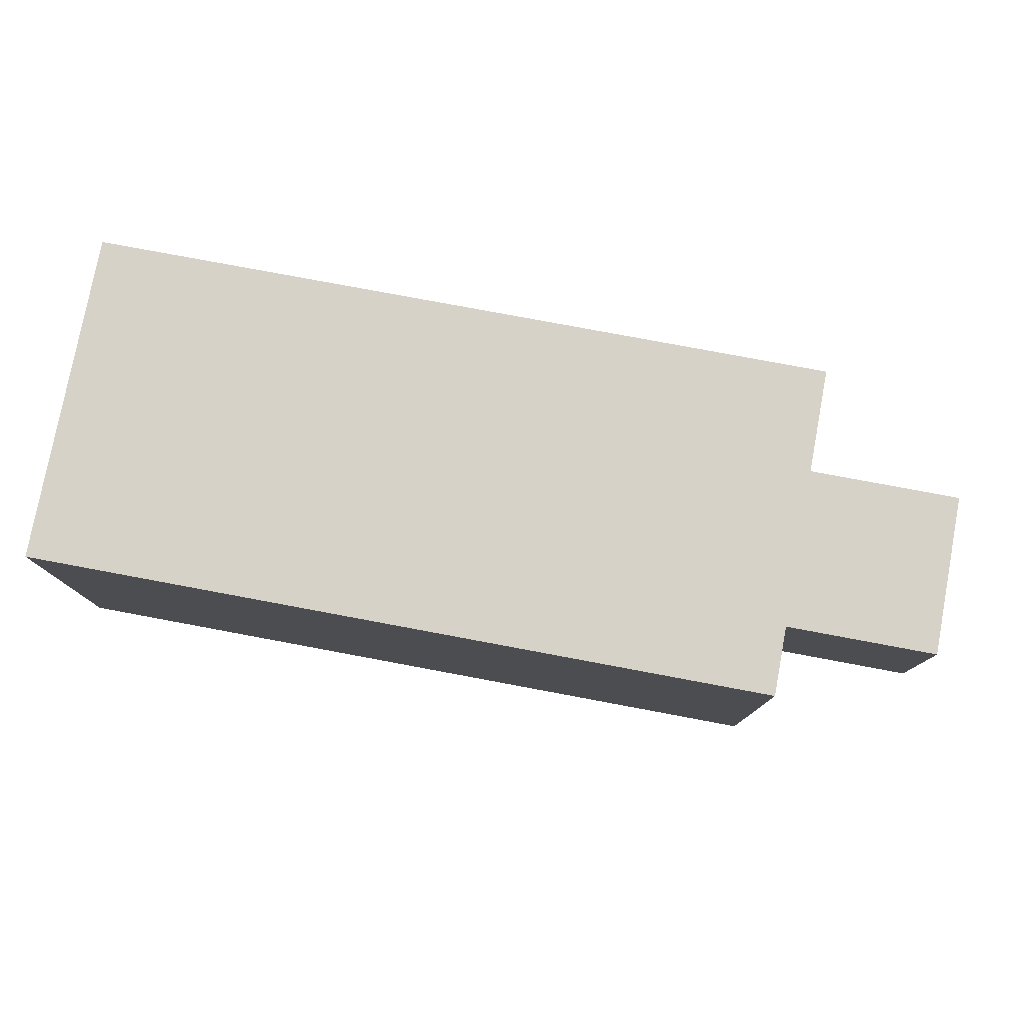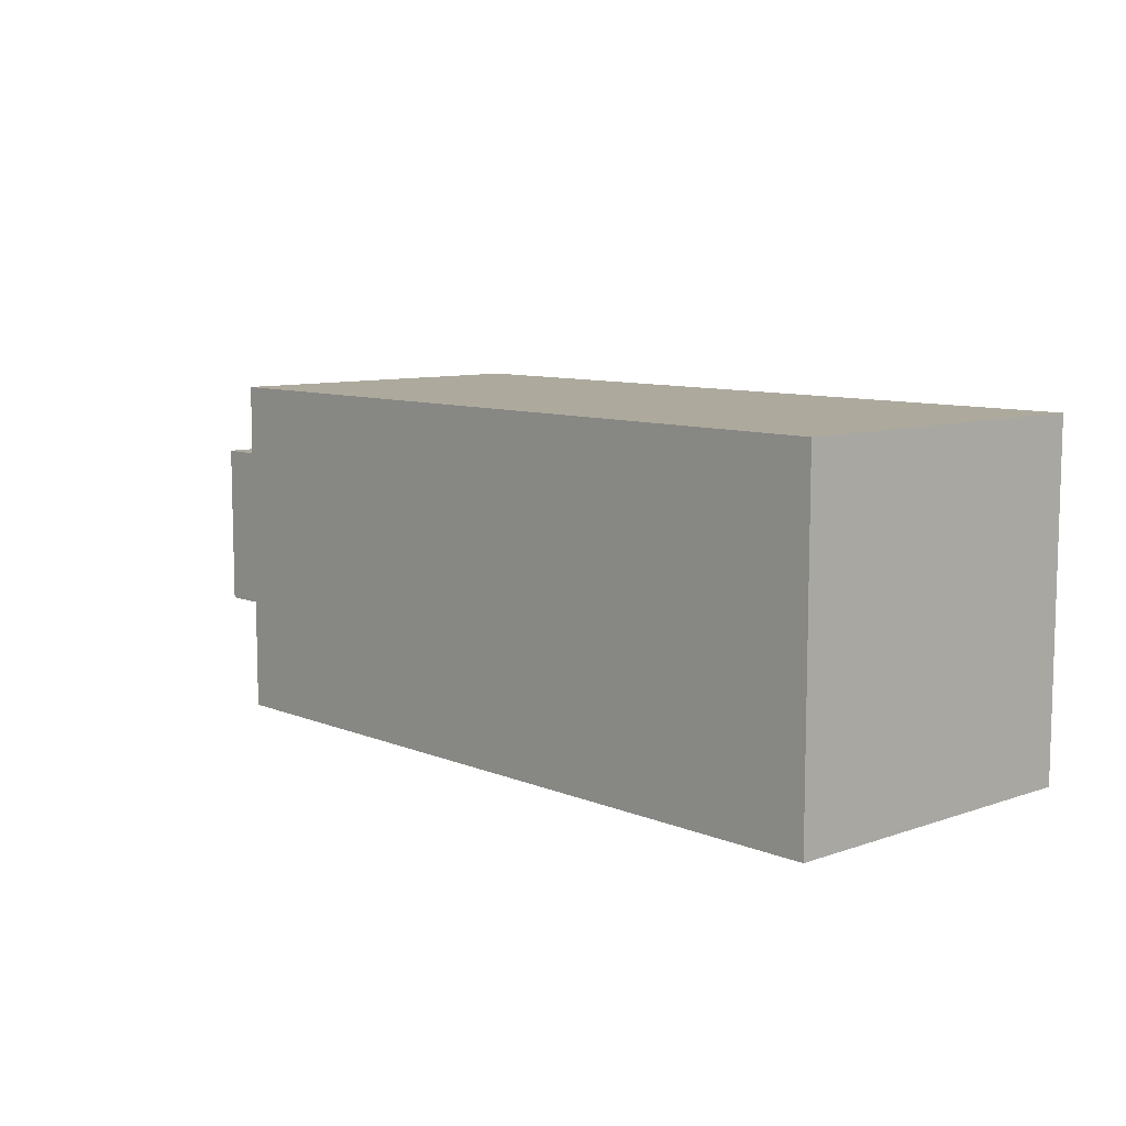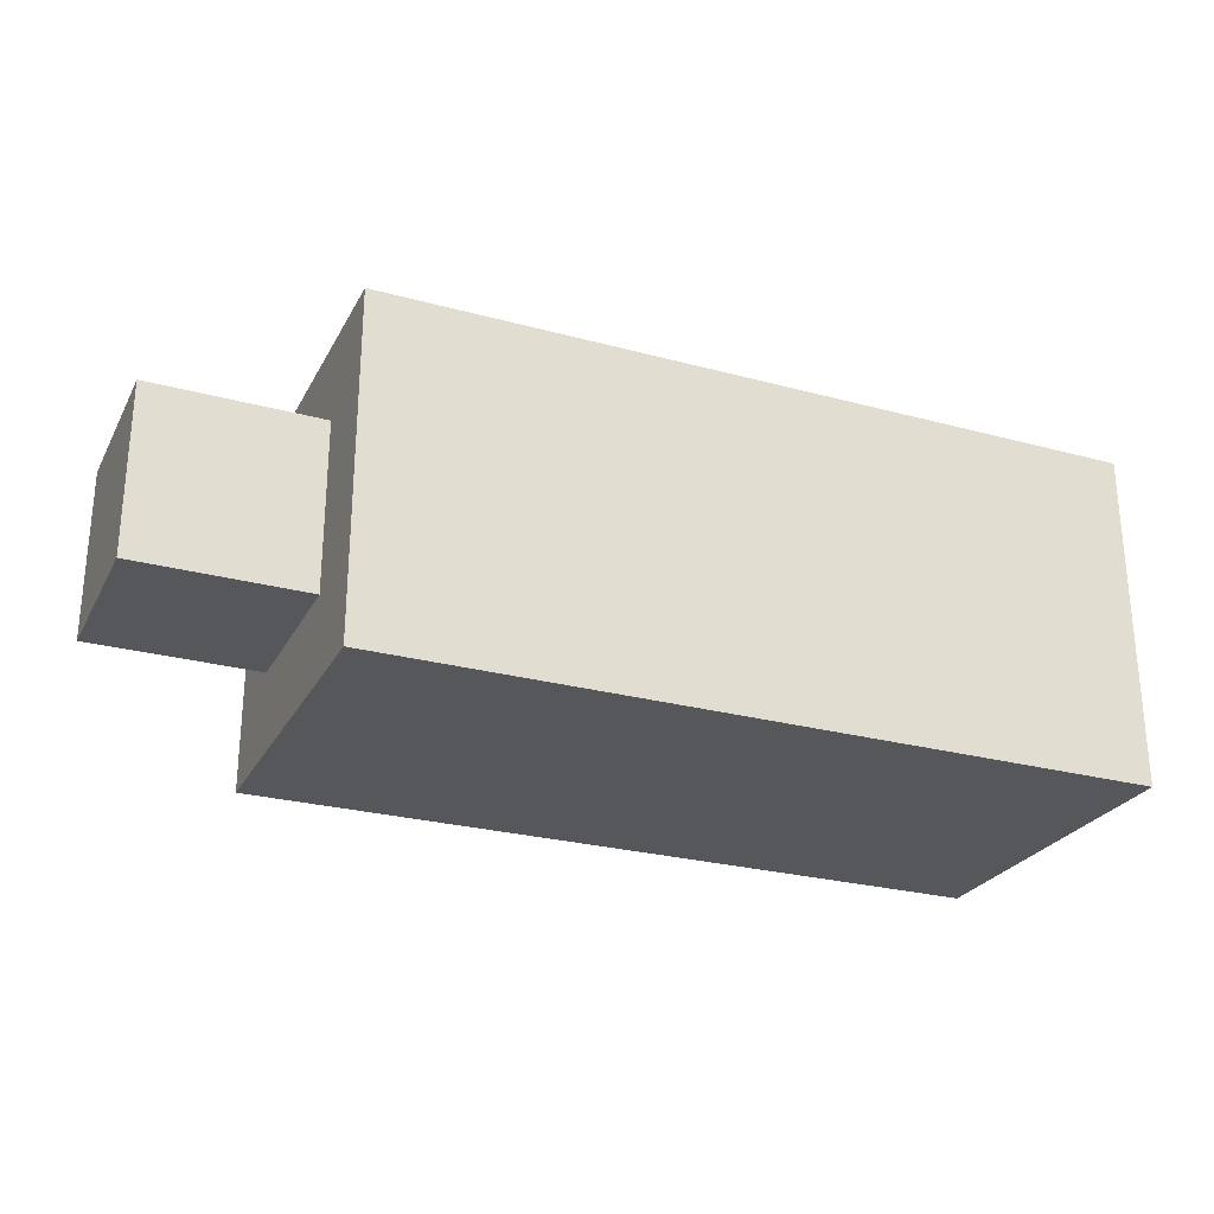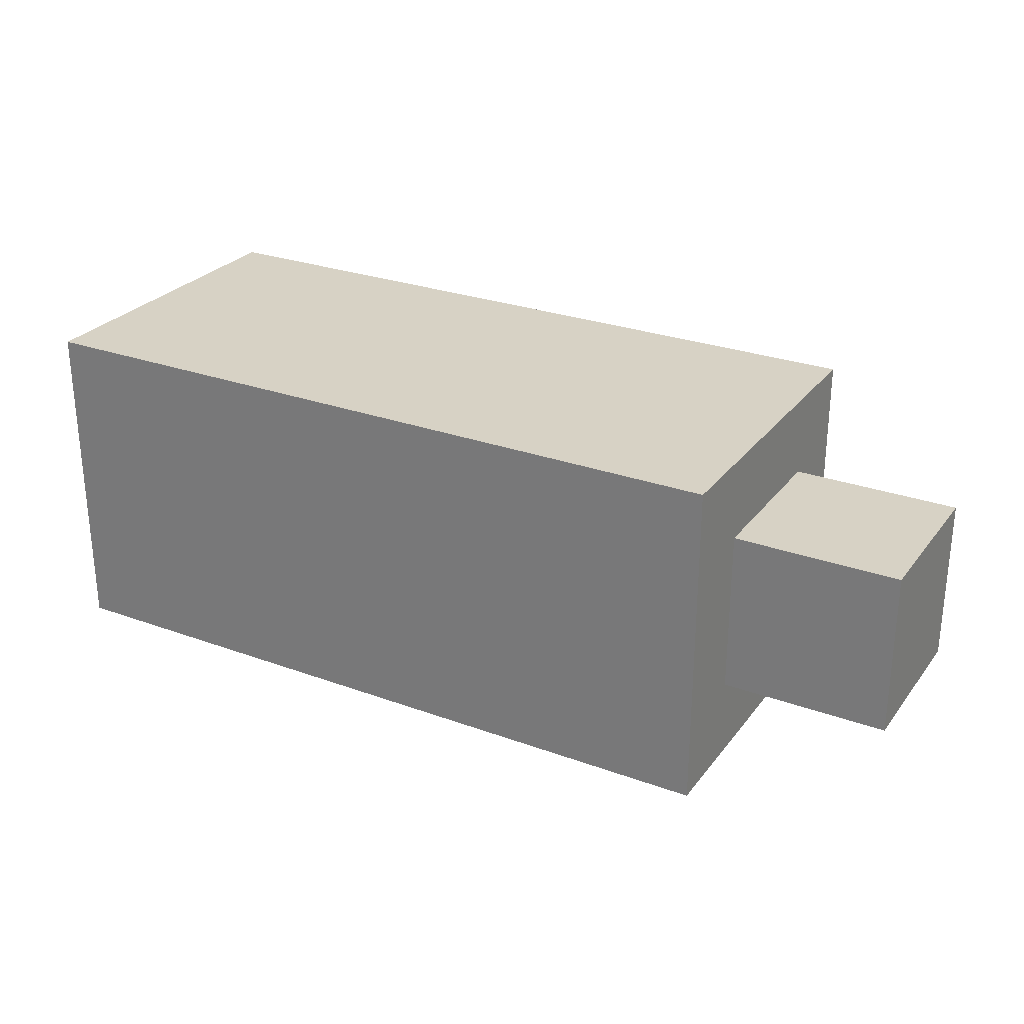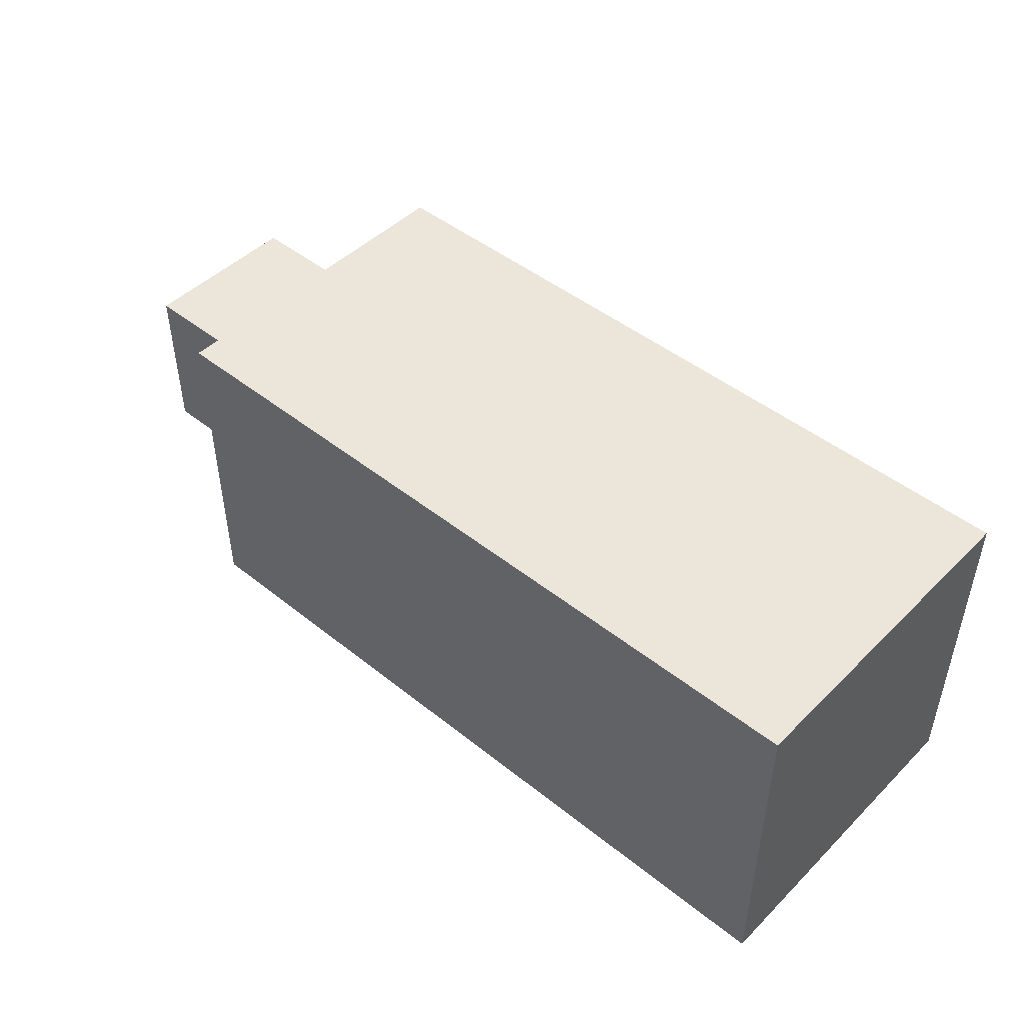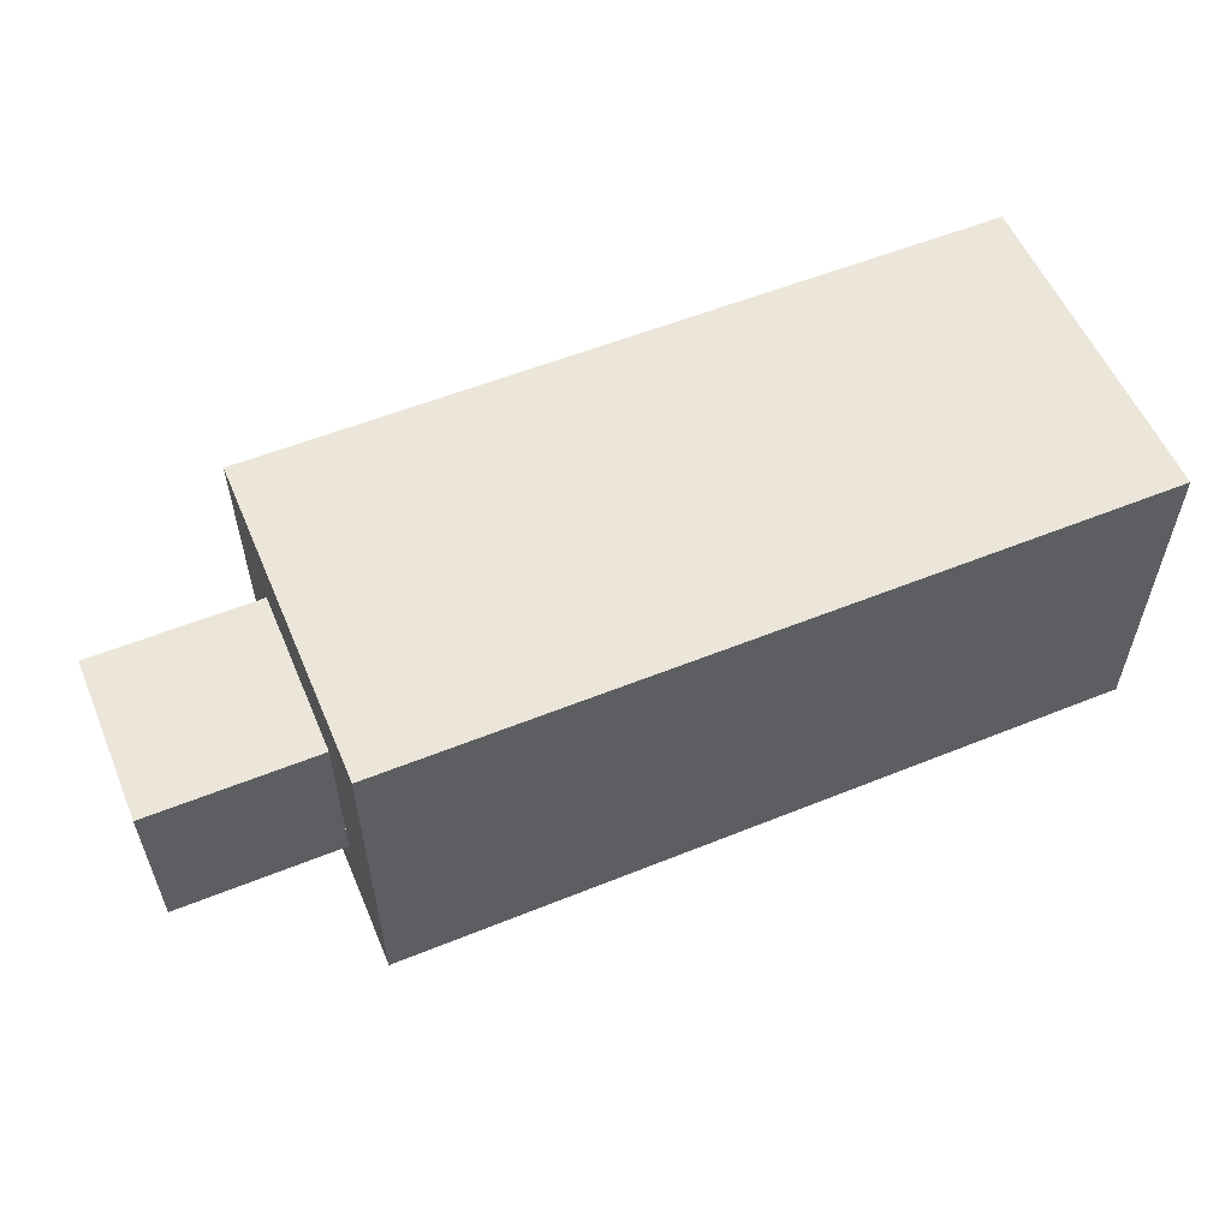
<metadata>
{"format":"obj","ext":"obj","renderer":"f3d","projection":"perspective","resolution":1024,"background":"white","views":[{"elev":78.3,"azim":10.6,"up":"+Z"},{"elev":8.9,"azim":-132.6,"up":"+Z"},{"elev":-26.4,"azim":157.0,"up":"+Y"},{"elev":27.4,"azim":29.3,"up":"+Y"},{"elev":46.9,"azim":-137.9,"up":"+Z"},{"elev":56.4,"azim":157.1,"up":"+Y"}]}
</metadata>
<code>
g Mesh
v 0.22 0.04 -0.04
v 0.14 0.04 -0.04
v 0.22 0.04 0.04
v 0.14 0.04 0.04
v 0.22 0.04 -0.04
v 0.14 0.04 -0.04
v 0.22 0.12 -0.04
v 0.14 0.12 -0.04
v 0.22 0.04 -0.04
v 0.22 0.04 0.04
v 0.22 0.12 -0.04
v 0.22 0.12 0.04
v 0.22 0.12 -0.04
v 0.14 0.12 -0.04
v 0.22 0.12 0.04
v 0.14 0.12 0.04
v 0.22 0.04 0.04
v 0.14 0.04 0.04
v 0.22 0.12 0.04
v 0.14 0.12 0.04
v 0.14 0 -0.08
v -0.22 0 -0.08
v 0.14 0 0.08
v -0.22 0 0.08
v 0.14 0 -0.08
v -0.22 0 -0.08
v 0.14 0.16 -0.08
v -0.22 0.16 -0.08
v 0.14 0 -0.08
v 0.14 0 -0.04
v 0.14 0.16 -0.08
v 0.14 0.16 -0.04
v 0.14 0.16 -0.08
v -0.22 0.16 -0.08
v 0.14 0.16 0.08
v -0.22 0.16 0.08
v 0.14 0 -0.04
v 0.14 0 0.08
v 0.14 0.04 -0.04
v 0.14 0.04 0.08
v 0.14 0.12 -0.04
v 0.14 0.12 0.08
v 0.14 0.16 -0.04
v 0.14 0.16 0.08
v 0.14 0 0.08
v -0.22 0 0.08
v 0.14 0.16 0.08
v -0.22 0.16 0.08
v 0.14 0.04 0.04
v 0.14 0.04 0.08
v 0.14 0.12 0.04
v 0.14 0.12 0.08
v -0.22 0 -0.08
v -0.22 0 0.08
v -0.22 0.16 -0.08
v -0.22 0.16 0.08
g Mesh_0
f 2 1 3
f 2 3 4
f 5 6 7
f 7 6 8
f 10 9 11
f 10 11 12
f 13 14 15
f 15 14 16
f 18 17 19
f 18 19 20
f 22 21 23
f 22 23 24
f 25 26 27
f 27 26 28
f 30 29 31
f 30 31 32
f 33 34 35
f 35 34 36
f 38 37 39
f 38 39 40
f 42 41 43
f 42 43 44
f 46 45 47
f 46 47 48
f 50 49 51
f 50 51 52
f 53 54 55
f 55 54 56

</code>
